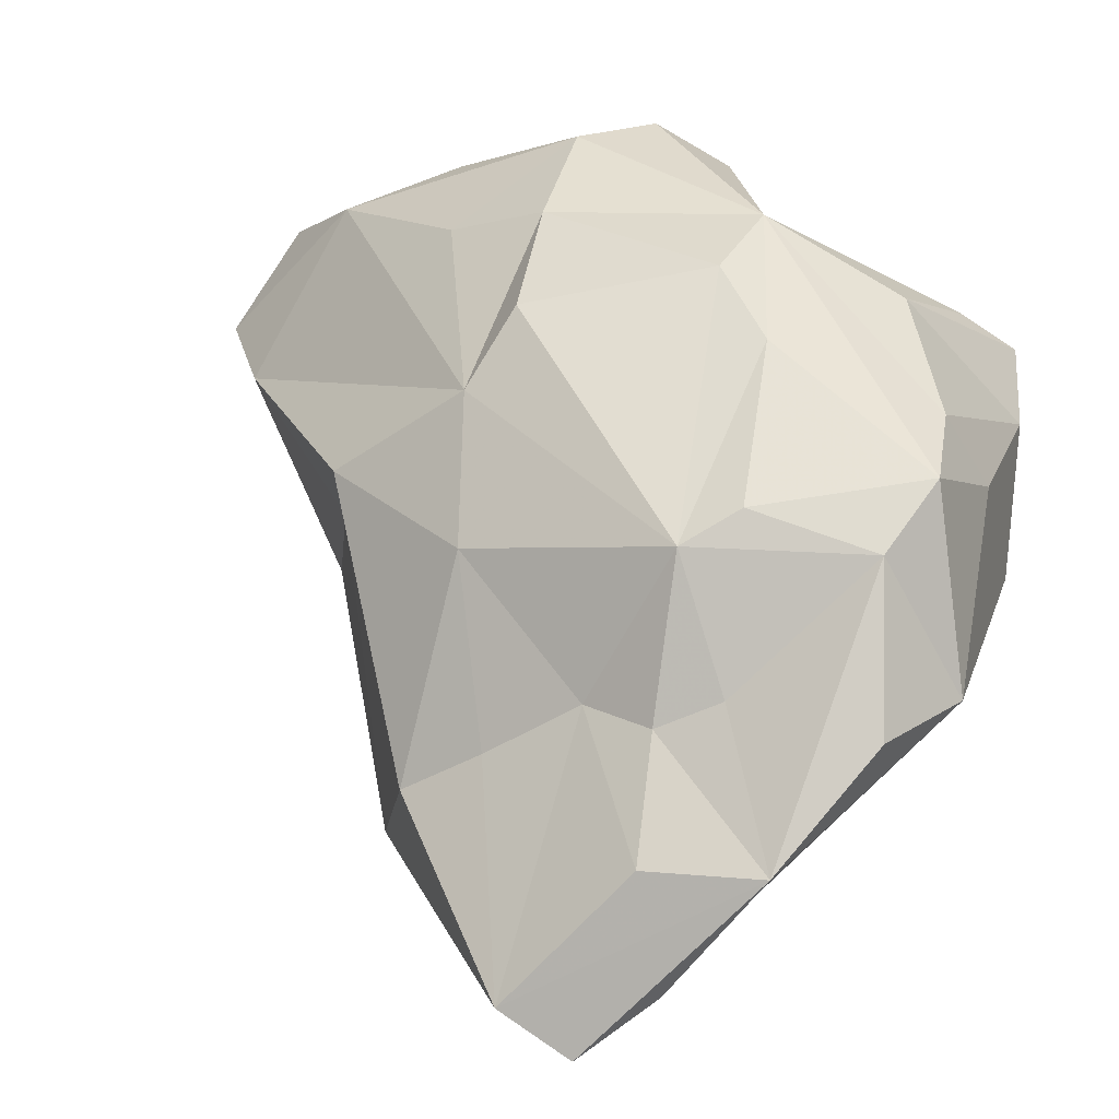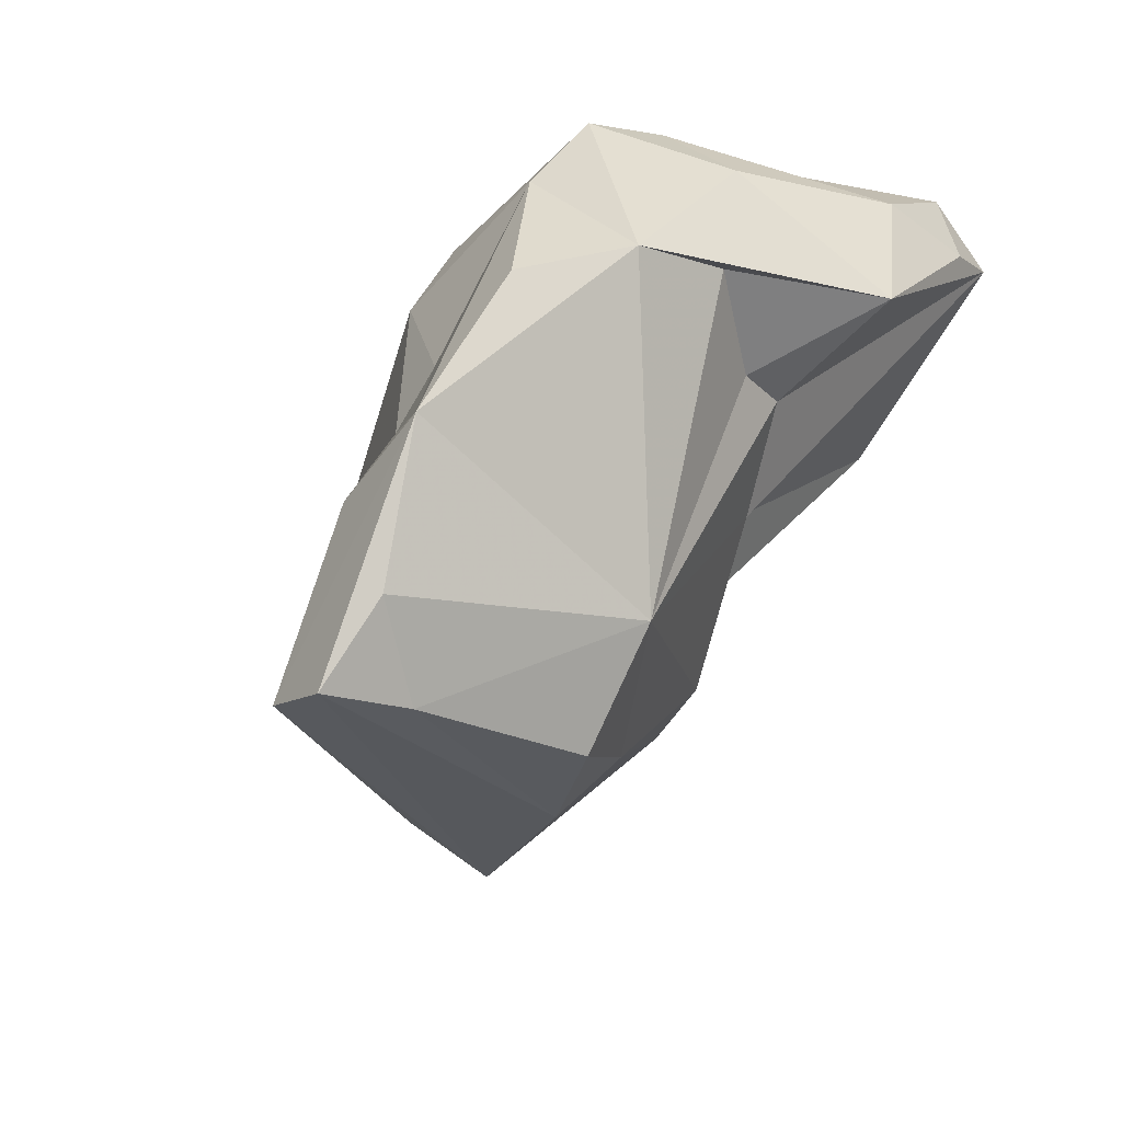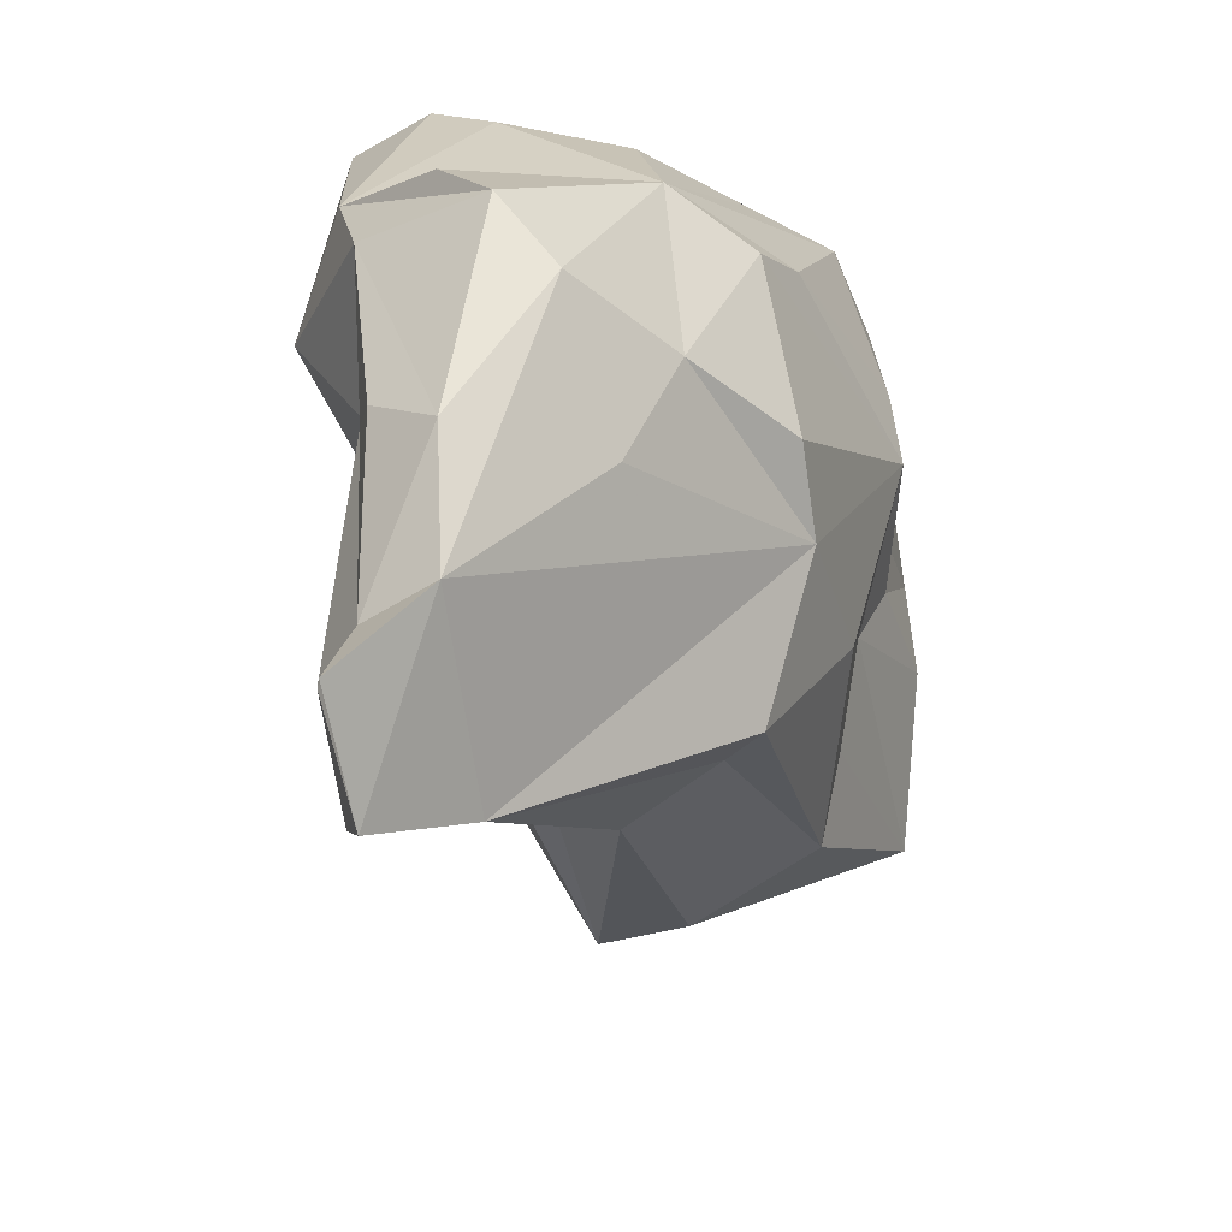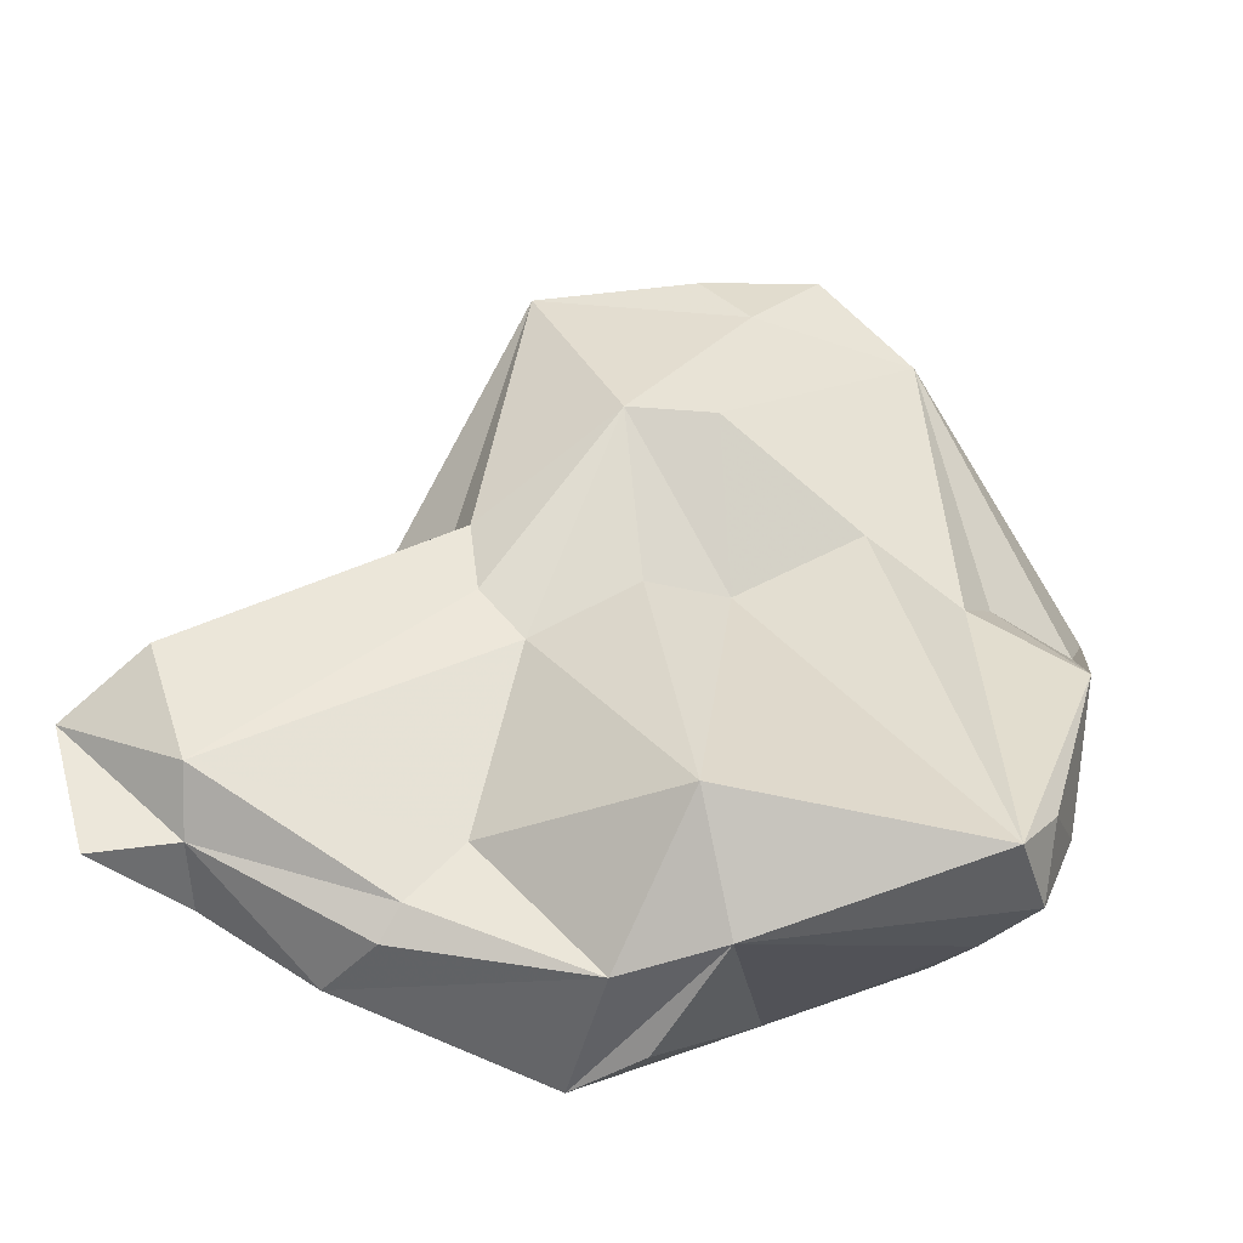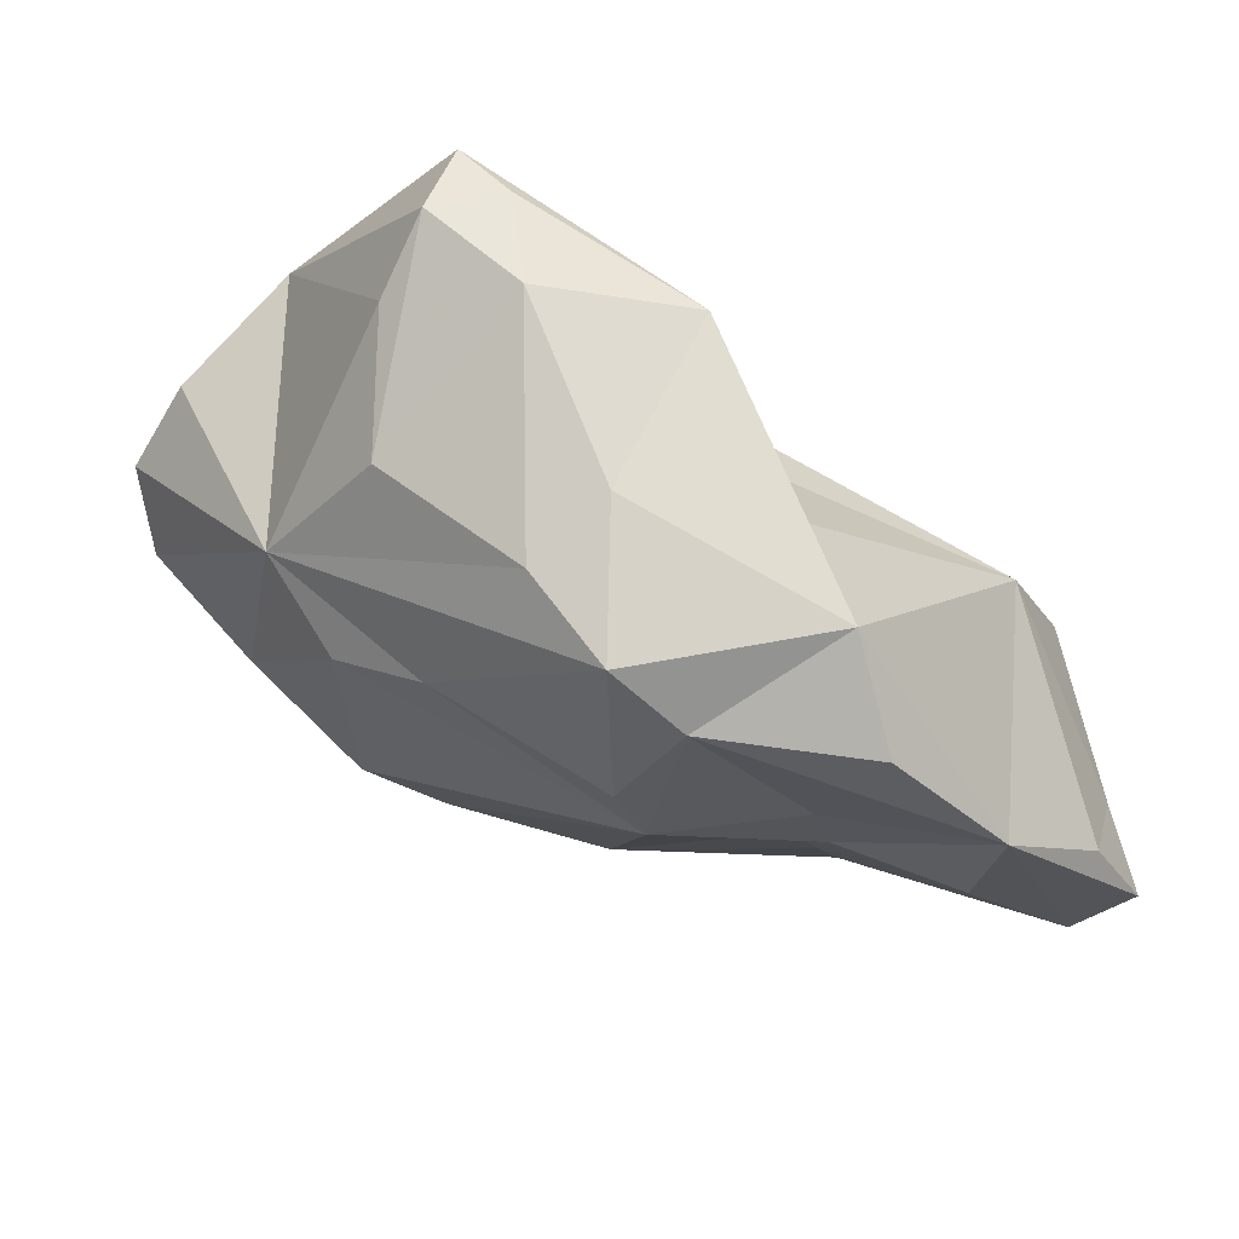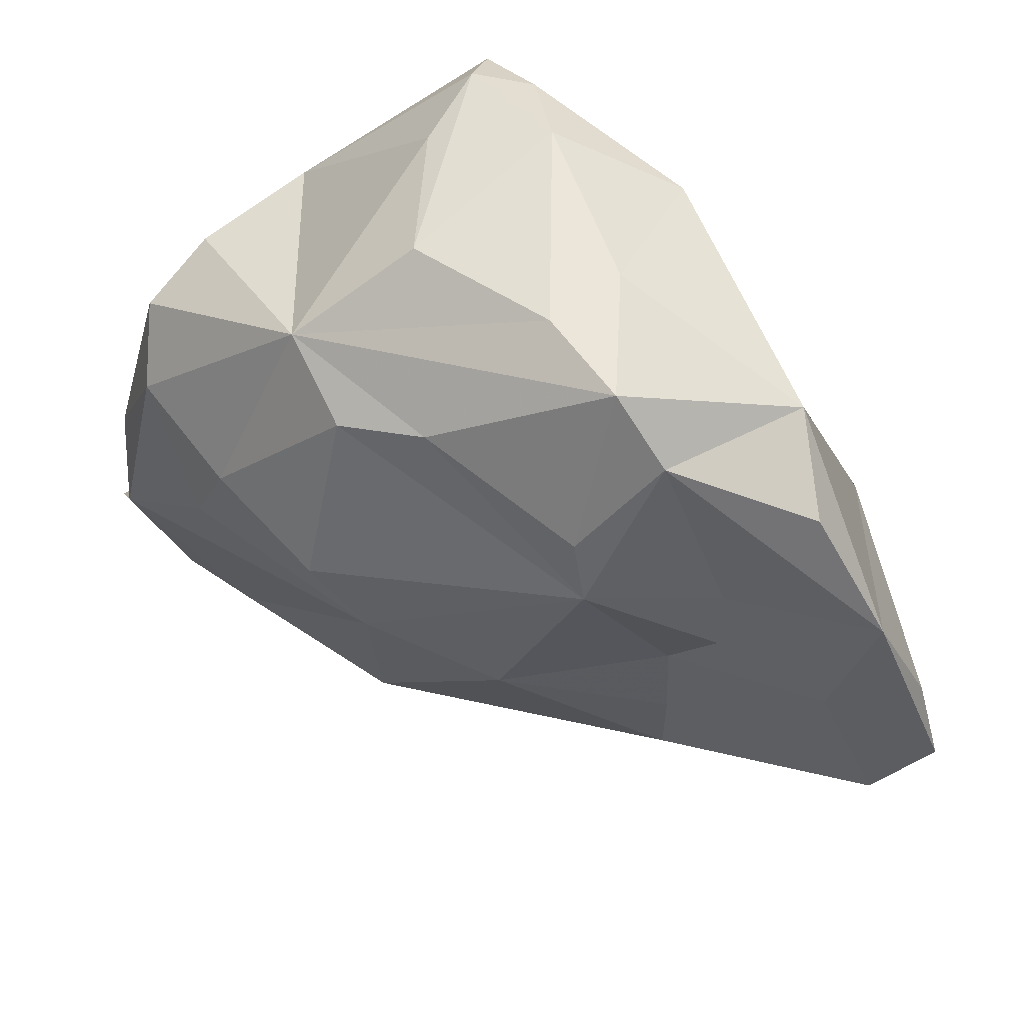
<metadata>
{"format":"obj","ext":"obj","renderer":"f3d","projection":"perspective","resolution":1024,"background":"white","views":[{"elev":-1.5,"azim":19.3,"up":"+Z"},{"elev":-51.5,"azim":63.3,"up":"+Z"},{"elev":51.1,"azim":-85.8,"up":"+Z"},{"elev":72.5,"azim":14.7,"up":"+Y"},{"elev":-18.4,"azim":82.7,"up":"+Y"},{"elev":-38.0,"azim":67.9,"up":"+Y"}]}
</metadata>
<code>
v 2.246e+04 3.089e+04 2.882e+04
v 2.281e+04 3.138e+04 3.176e+04
v 2.272e+04 2.996e+04 2.836e+04
v 2.38e+04 2.984e+04 3.007e+04
v 2.393e+04 3.034e+04 3.061e+04
v 2.397e+04 3.053e+04 2.974e+04
v 2.166e+04 3.041e+04 2.901e+04
v 2.311e+04 3.067e+04 2.878e+04
v 2.298e+04 2.955e+04 2.896e+04
v 2.267e+04 3.065e+04 2.851e+04
v 2.229e+04 3.051e+04 3.147e+04
v 2.244e+04 2.956e+04 2.845e+04
v 2.272e+04 2.962e+04 2.827e+04
v 2.161e+04 3.076e+04 2.892e+04
v 2.222e+04 3.075e+04 2.868e+04
v 2.302e+04 2.971e+04 2.85e+04
v 2.077e+04 3.151e+04 3.16e+04
v 2.384e+04 3.186e+04 3.084e+04
v 2.3e+04 3.176e+04 3.139e+04
v 2.262e+04 3.165e+04 3.158e+04
v 2.108e+04 3.145e+04 3.146e+04
v 2.395e+04 3.166e+04 3.067e+04
v 2.276e+04 3.192e+04 3.092e+04
v 2.308e+04 3.028e+04 3.119e+04
v 2.076e+04 3.148e+04 3.081e+04
v 2.102e+04 3.158e+04 3.121e+04
v 2.051e+04 3.139e+04 3.116e+04
v 2.114e+04 3.119e+04 3.164e+04
v 2.369e+04 3.077e+04 3.11e+04
v 2.33e+04 3.014e+04 3.089e+04
v 2.165e+04 3.124e+04 3.18e+04
v 2.192e+04 2.993e+04 2.92e+04
v 2.402e+04 3.016e+04 2.955e+04
v 2.218e+04 2.987e+04 3.011e+04
v 2.331e+04 2.977e+04 3.025e+04
v 2.153e+04 3.031e+04 3.027e+04
v 2.183e+04 3.069e+04 3.144e+04
v 2.316e+04 3.064e+04 3.143e+04
v 2.381e+04 3.13e+04 3.109e+04
v 2.399e+04 3.125e+04 3.001e+04
v 2.398e+04 3.157e+04 3.096e+04
v 2.404e+04 3.128e+04 3.063e+04
v 2.404e+04 3.058e+04 3.035e+04
v 2.153e+04 3.017e+04 3.043e+04
v 2.212e+04 3.124e+04 2.944e+04
v 2.382e+04 2.977e+04 2.941e+04
v 2.397e+04 3e+04 3.035e+04
v 2.345e+04 2.961e+04 2.894e+04
v 2.255e+04 3.116e+04 3.192e+04
v 2.229e+04 3.091e+04 3.184e+04
v 2.214e+04 3.003e+04 3.072e+04
v 2.077e+04 3.104e+04 3.09e+04
v 2.309e+04 2.97e+04 3.011e+04
v 2.233e+04 3.01e+04 3.105e+04
v 2.168e+04 3.112e+04 2.999e+04
v 2.16e+04 3.096e+04 3.006e+04
v 2.136e+04 3.066e+04 3.005e+04
v 2.179e+04 3.127e+04 3.027e+04
v 2.201e+04 3.133e+04 3.042e+04
v 2.267e+04 3.114e+04 3.003e+04
v 2.351e+04 3.102e+04 2.982e+04
v 2.236e+04 3.138e+04 3.012e+04
v 2.309e+04 3.111e+04 2.966e+04
v 2.246e+04 3.122e+04 2.937e+04
v 2.361e+04 3.082e+04 2.973e+04
v 2.325e+04 2.975e+04 2.955e+04
v 2.299e+04 2.972e+04 2.945e+04
v 2.268e+04 2.982e+04 2.954e+04
v 2.227e+04 2.987e+04 2.935e+04
v 2.188e+04 3.154e+04 3.149e+04
v 2.183e+04 3.15e+04 3.164e+04
v 2.203e+04 3.147e+04 3.121e+04
f 1 8 10
f 3 10 8
f 3 15 10
f 3 13 15
f 32 69 34
f 4 47 35
f 5 42 29
f 5 29 38
f 5 43 42
f 5 47 43
f 6 33 8
f 6 65 40
f 6 40 33
f 33 43 47
f 57 14 7
f 7 32 36
f 7 36 57
f 8 63 61
f 8 48 16
f 8 33 48
f 14 13 12
f 1 45 64
f 9 12 48
f 9 68 12
f 48 67 9
f 11 24 38
f 11 54 24
f 11 37 51
f 11 51 54
f 13 16 48
f 28 52 51
f 17 21 27
f 18 23 19
f 18 19 41
f 60 23 18
f 19 23 20
f 19 20 49
f 19 38 39
f 19 39 41
f 20 70 71
f 20 71 31
f 20 31 49
f 20 72 70
f 21 28 31
f 29 42 41
f 22 42 40
f 23 62 59
f 40 43 33
f 40 42 43
f 24 30 38
f 24 53 30
f 24 54 53
f 26 58 25
f 28 50 31
f 30 35 47
f 31 50 49
f 32 44 36
f 33 46 48
f 36 44 52
f 44 51 52
f 53 54 51
f 18 41 22
f 27 21 26
f 27 26 25
f 34 53 51
f 1 14 45
f 14 55 45
f 14 15 13
f 2 19 49
f 11 50 37
f 22 41 42
f 27 25 52
f 28 27 52
f 27 28 17
f 11 38 50
f 22 40 18
f 3 8 16
f 4 35 53
f 29 41 39
f 29 39 38
f 28 51 37
f 5 38 47
f 38 49 50
f 17 28 21
f 7 14 12
f 13 48 12
f 4 46 33
f 14 56 55
f 4 33 47
f 2 38 19
f 34 51 44
f 2 49 38
f 3 16 13
f 30 47 38
f 1 10 15
f 1 15 14
f 30 53 35
f 12 68 69
f 28 37 50
f 8 61 65
f 32 34 44
f 7 12 32
f 4 66 48
f 4 48 46
f 56 57 52
f 45 55 58
f 56 25 55
f 57 36 52
f 58 55 25
f 58 59 45
f 59 26 72
f 62 60 45
f 40 61 18
f 63 60 18
f 59 62 45
f 61 63 18
f 64 8 1
f 64 60 63
f 65 61 40
f 65 6 8
f 68 67 53
f 66 4 53
f 67 66 53
f 34 68 53
f 69 32 12
f 69 68 34
f 31 71 21
f 70 72 26
f 70 21 71
f 72 23 59
f 57 56 14
f 8 64 63
f 9 67 68
f 48 66 67
f 60 62 23
f 20 23 72
f 26 59 58
f 56 52 25
f 64 45 60
f 70 26 21

</code>
